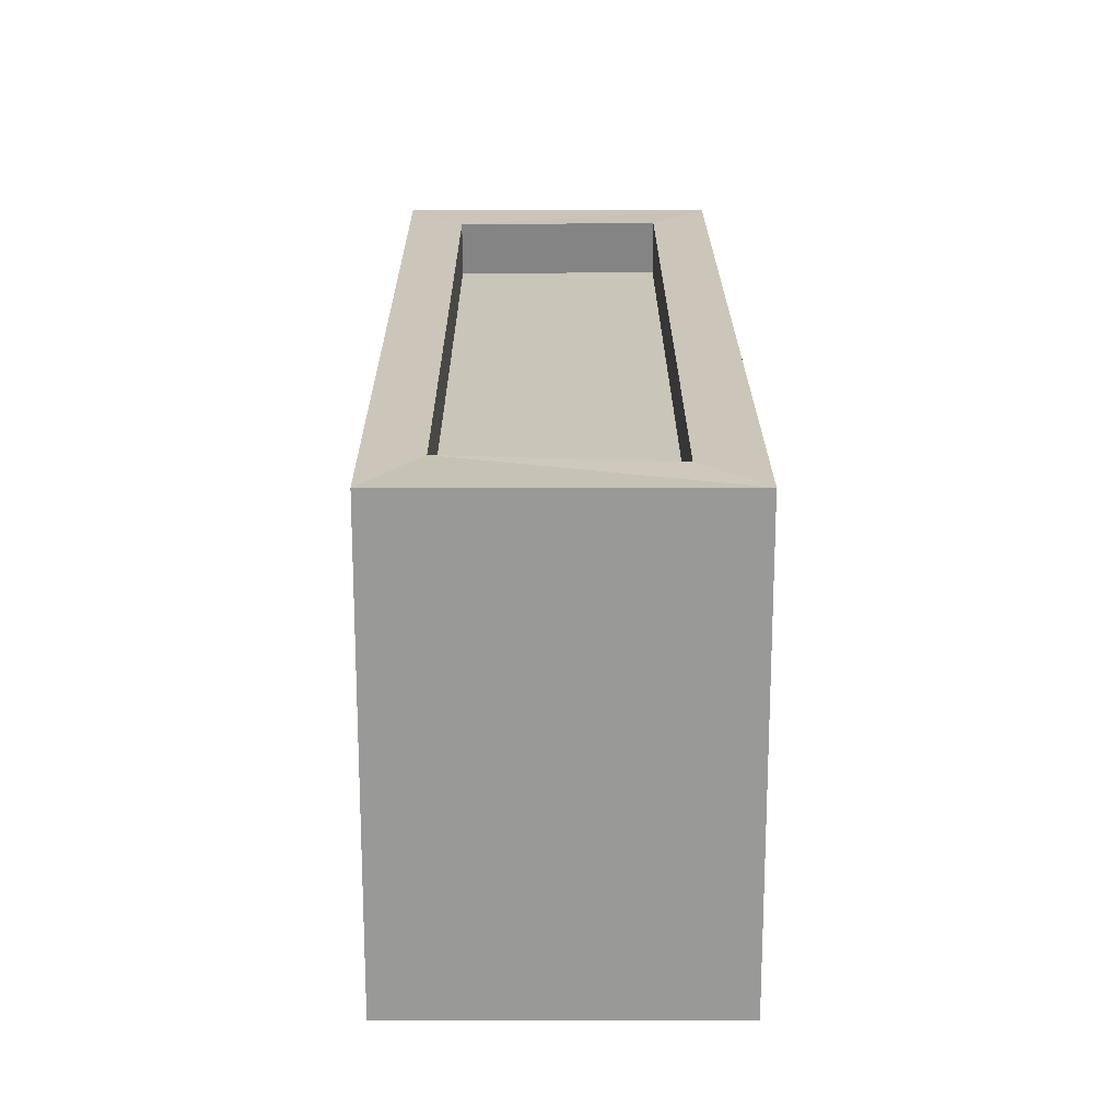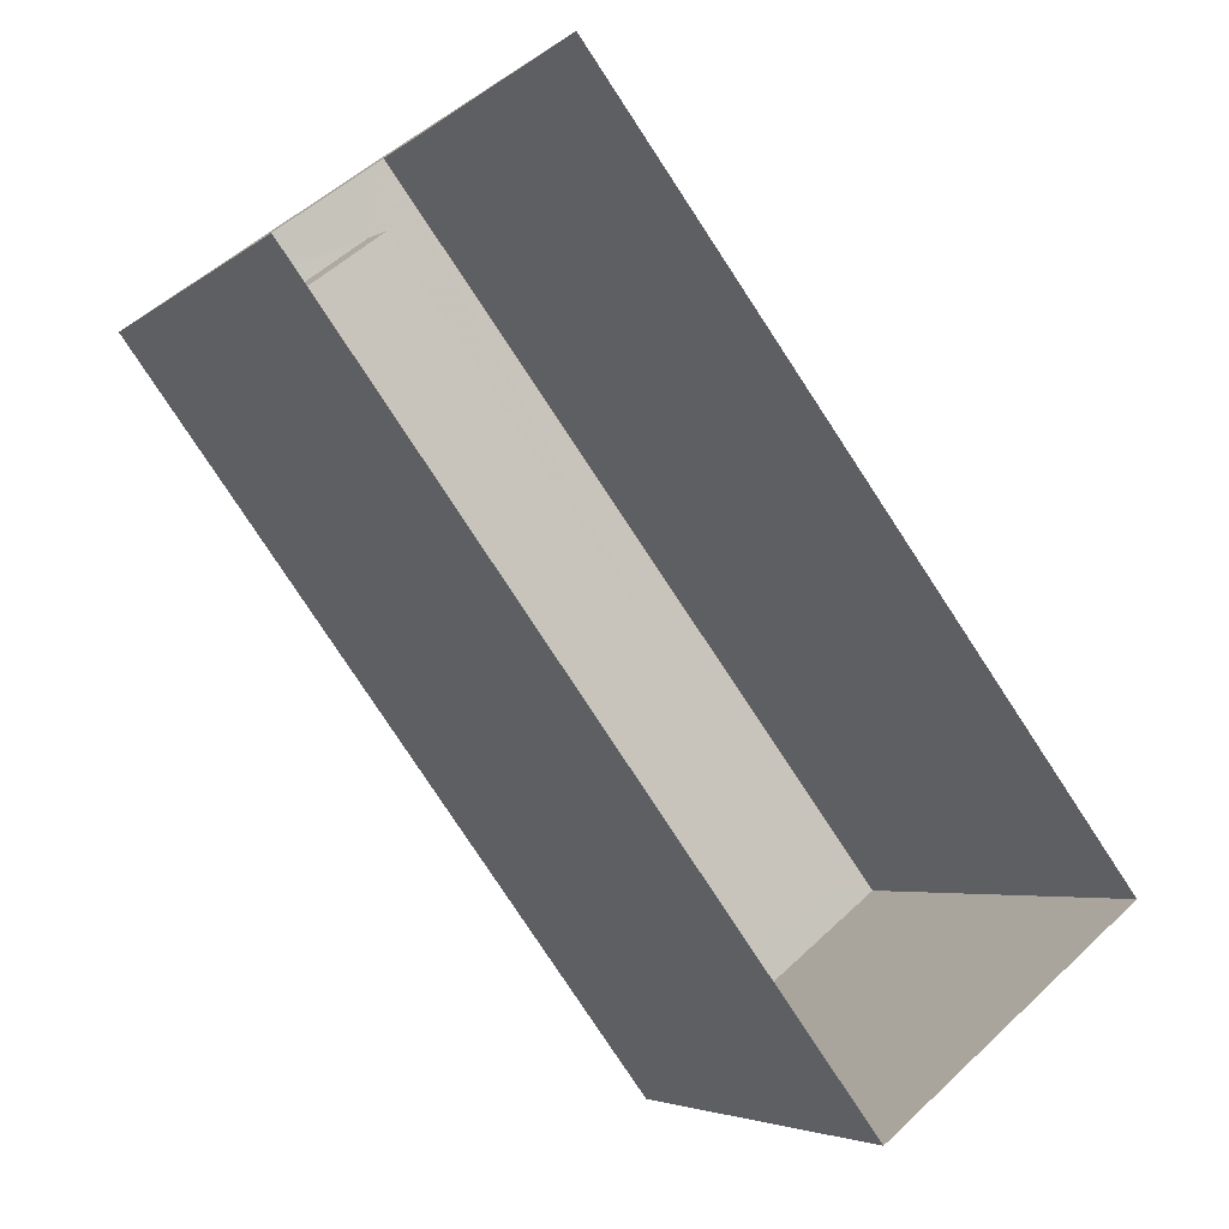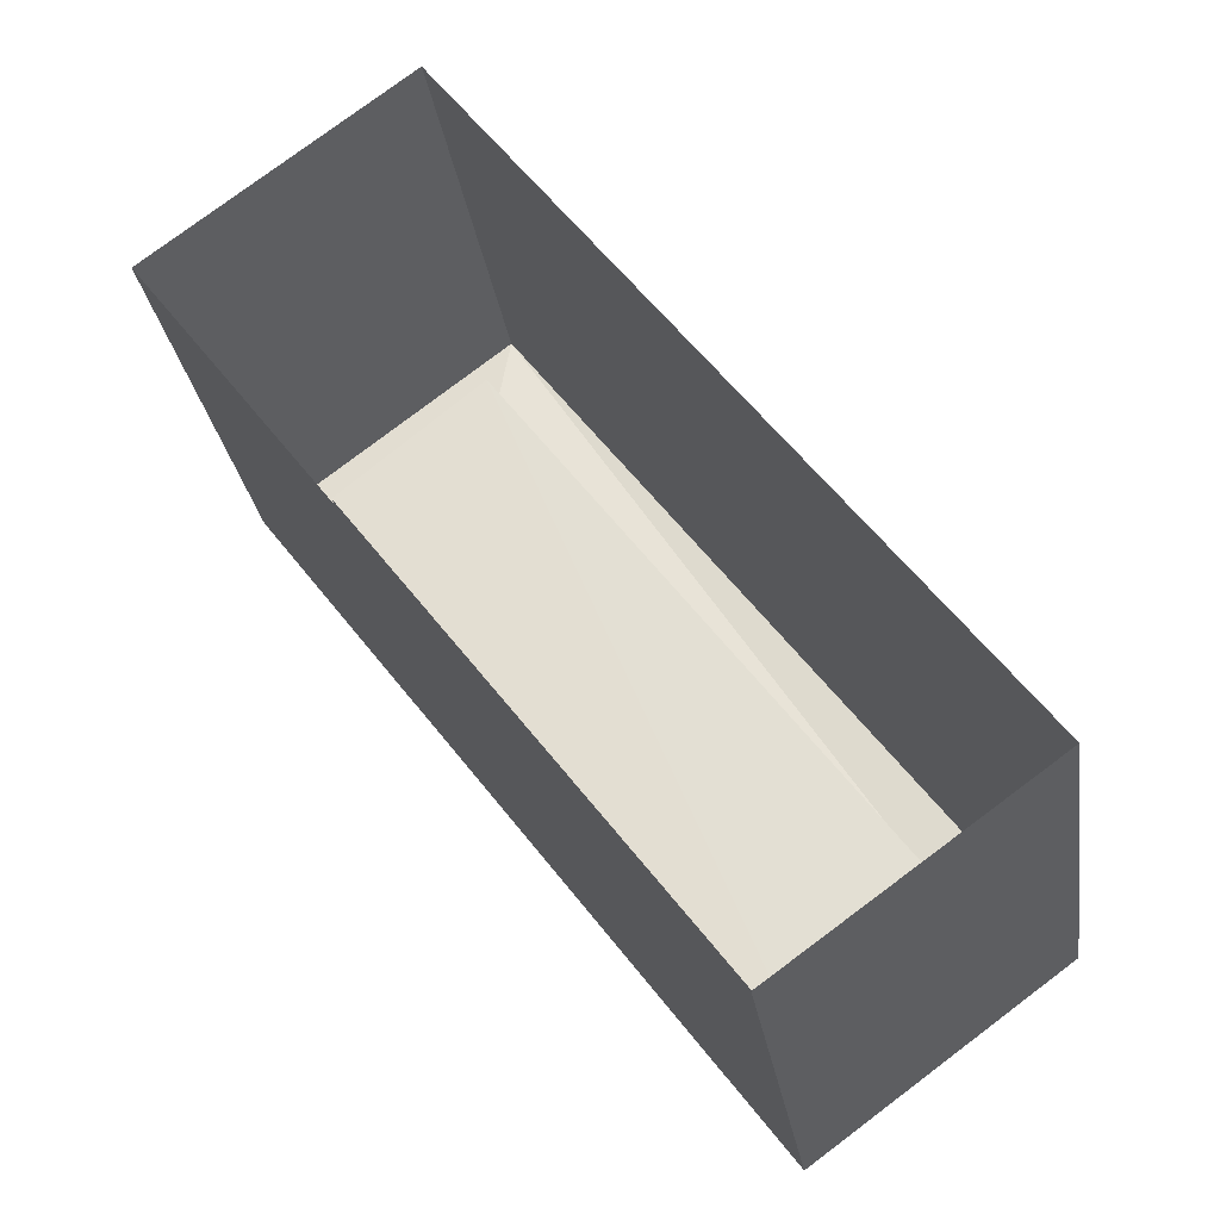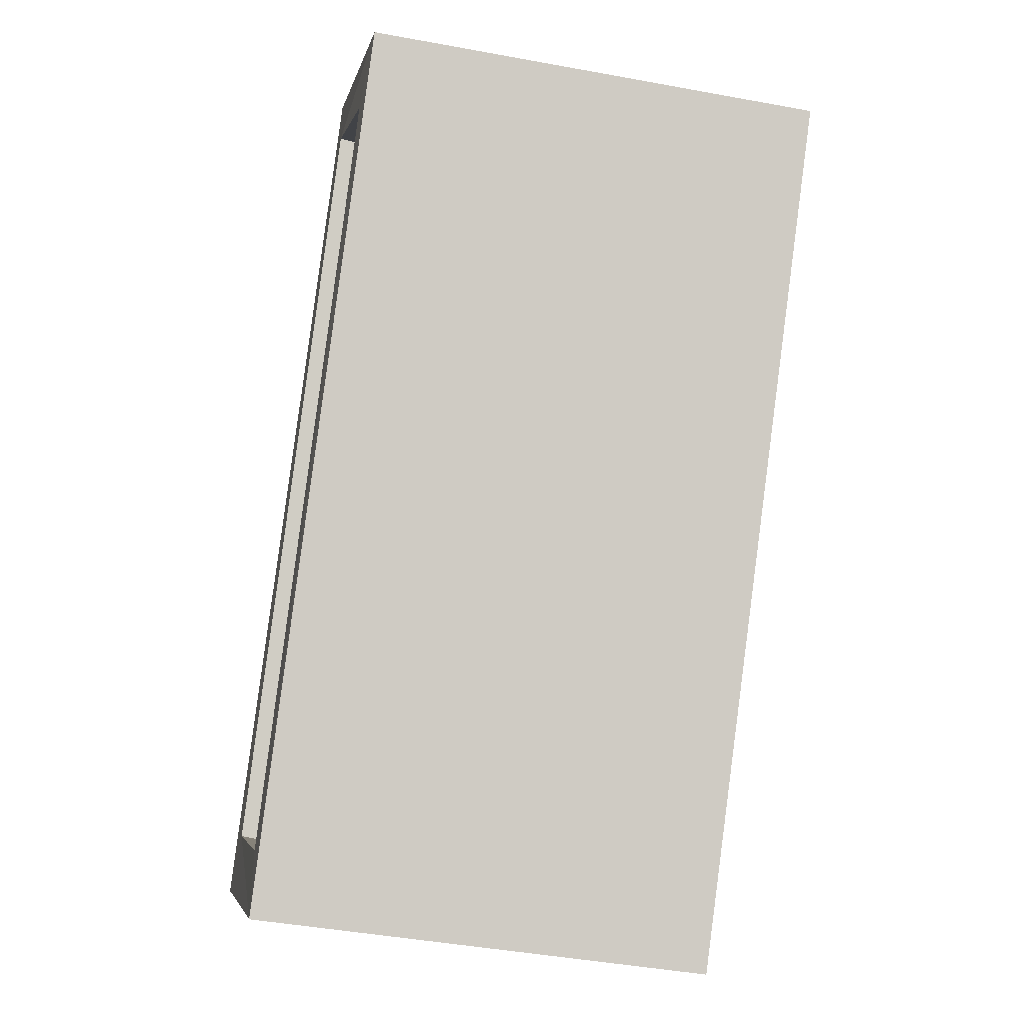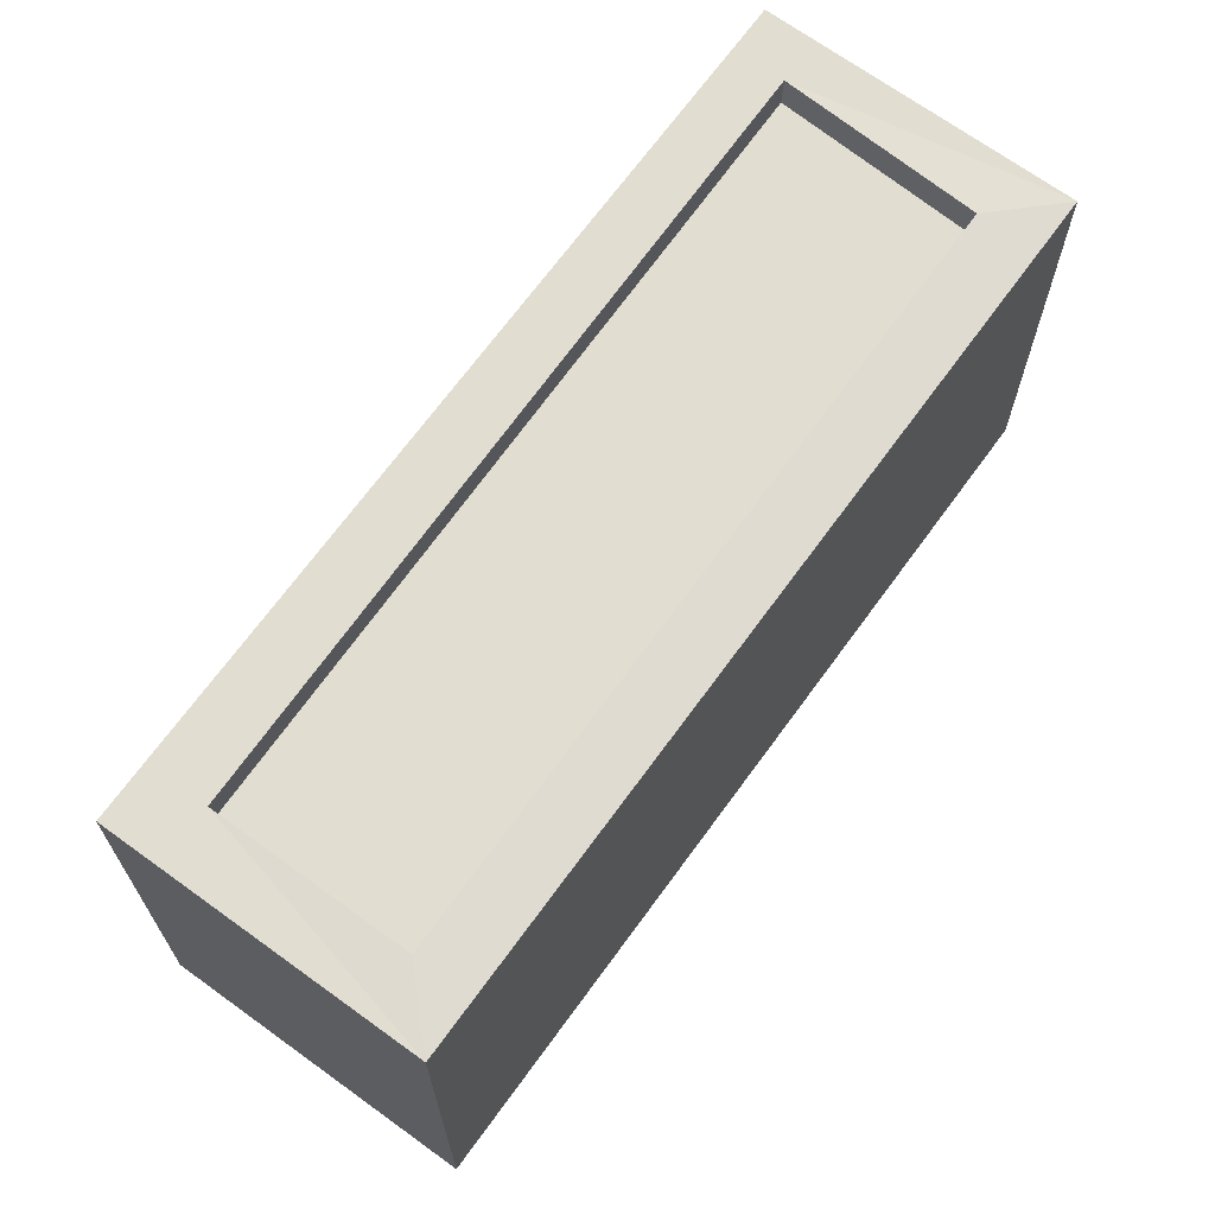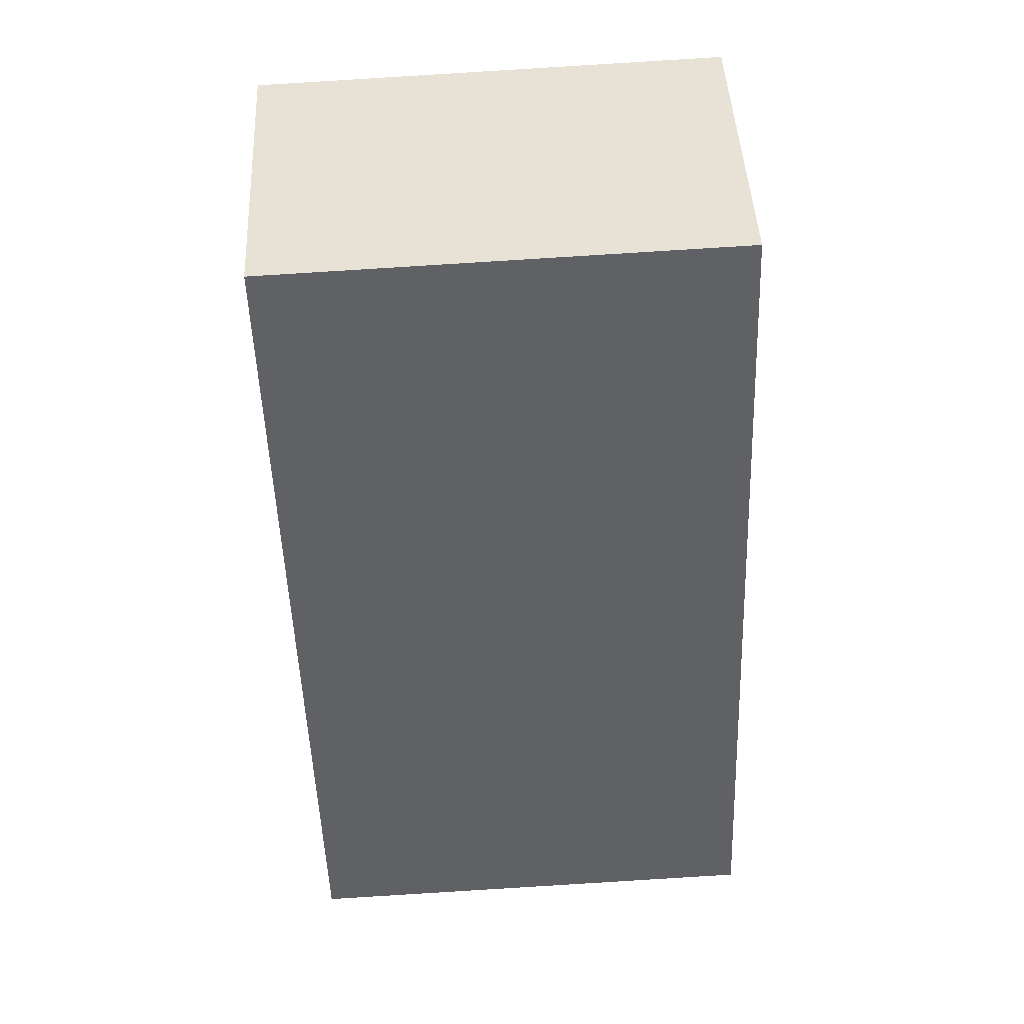
<metadata>
{"format":"obj","ext":"obj","renderer":"f3d","projection":"perspective","resolution":1024,"background":"white","views":[{"elev":21.0,"azim":-37.1,"up":"+Z"},{"elev":-4.5,"azim":155.4,"up":"+Y"},{"elev":-29.0,"azim":-171.7,"up":"+Y"},{"elev":-42.6,"azim":77.5,"up":"+Y"},{"elev":68.8,"azim":-0.7,"up":"+Z"},{"elev":79.4,"azim":-93.2,"up":"+Y"}]}
</metadata>
<code>
v 1.198e+05 7.865e+05 21.75
v 1.198e+05 7.865e+05 21.75
v 1.198e+05 7.865e+05 21.75
v 1.198e+05 7.865e+05 21.75
v 1.198e+05 7.865e+05 23.75
v 1.198e+05 7.865e+05 23.75
v 1.198e+05 7.865e+05 23.75
v 1.198e+05 7.865e+05 23.75
v 1.198e+05 7.865e+05 24
v 1.198e+05 7.865e+05 24
v 1.198e+05 7.865e+05 24
v 1.198e+05 7.865e+05 24
v 1.198e+05 7.865e+05 24
v 1.198e+05 7.865e+05 24
v 1.198e+05 7.865e+05 24.01
v 1.198e+05 7.865e+05 24
f 1 2 3
f 1 4 2
f 5 6 7
f 5 8 6
f 9 10 11
f 9 12 10
f 11 13 14
f 11 14 9
f 15 10 16
f 13 15 16
f 16 10 12
f 16 14 13
f 14 5 7
f 9 14 7
f 12 7 6
f 12 9 7
f 16 6 8
f 16 12 6
f 16 8 5
f 14 16 5
f 10 1 3
f 11 10 3
f 15 4 1
f 10 15 1
f 15 2 4
f 15 13 2
f 13 3 2
f 13 11 3

</code>
